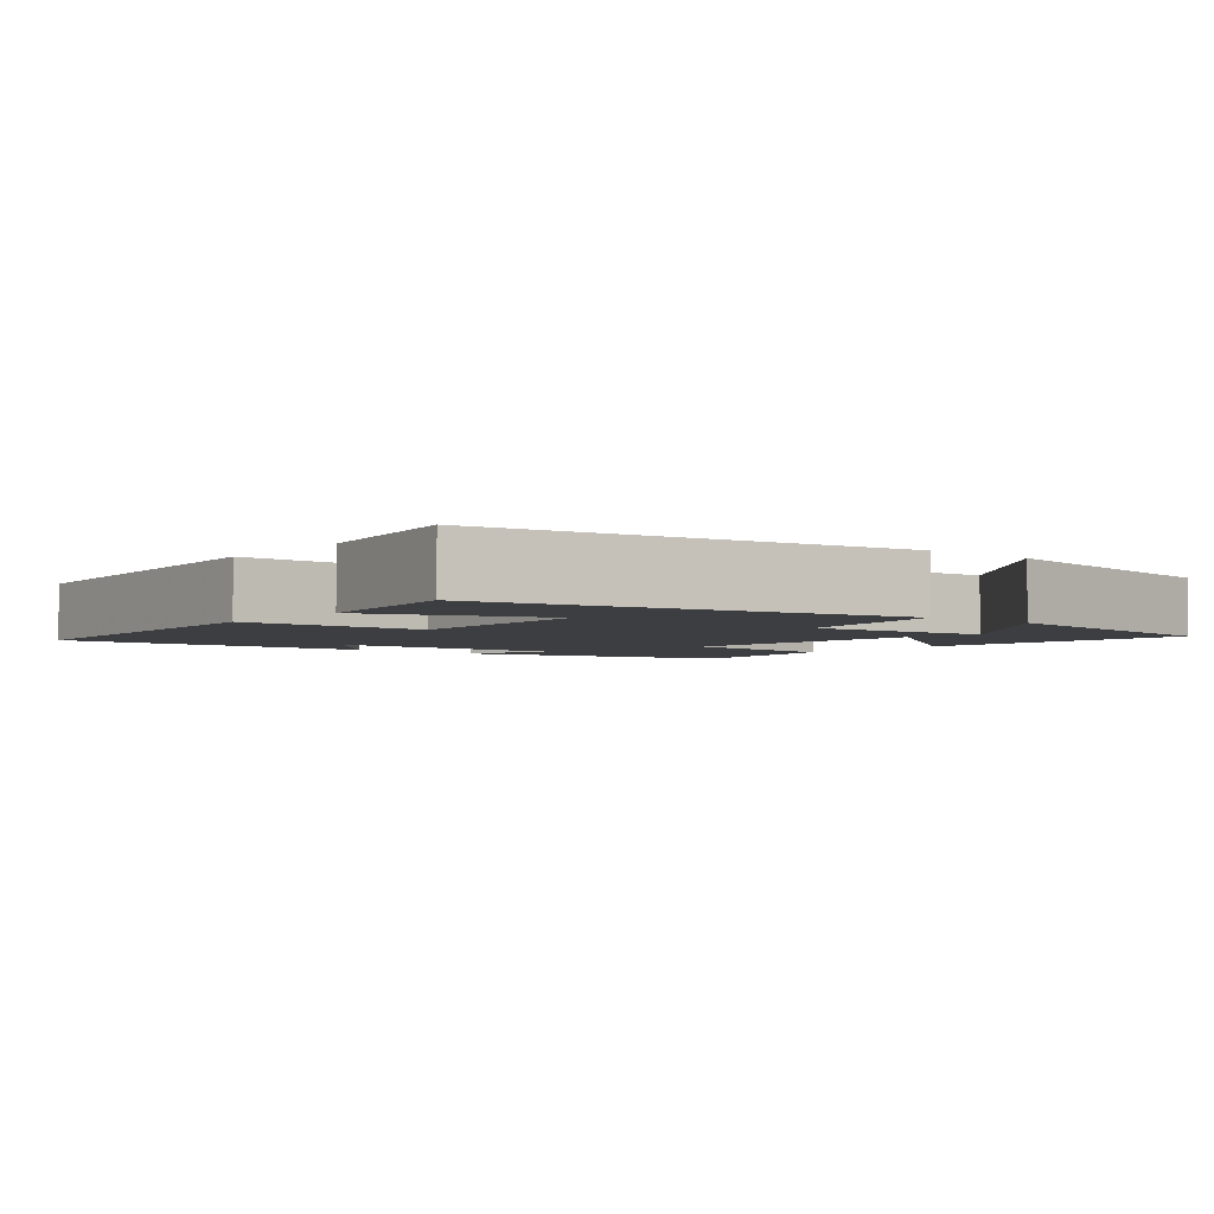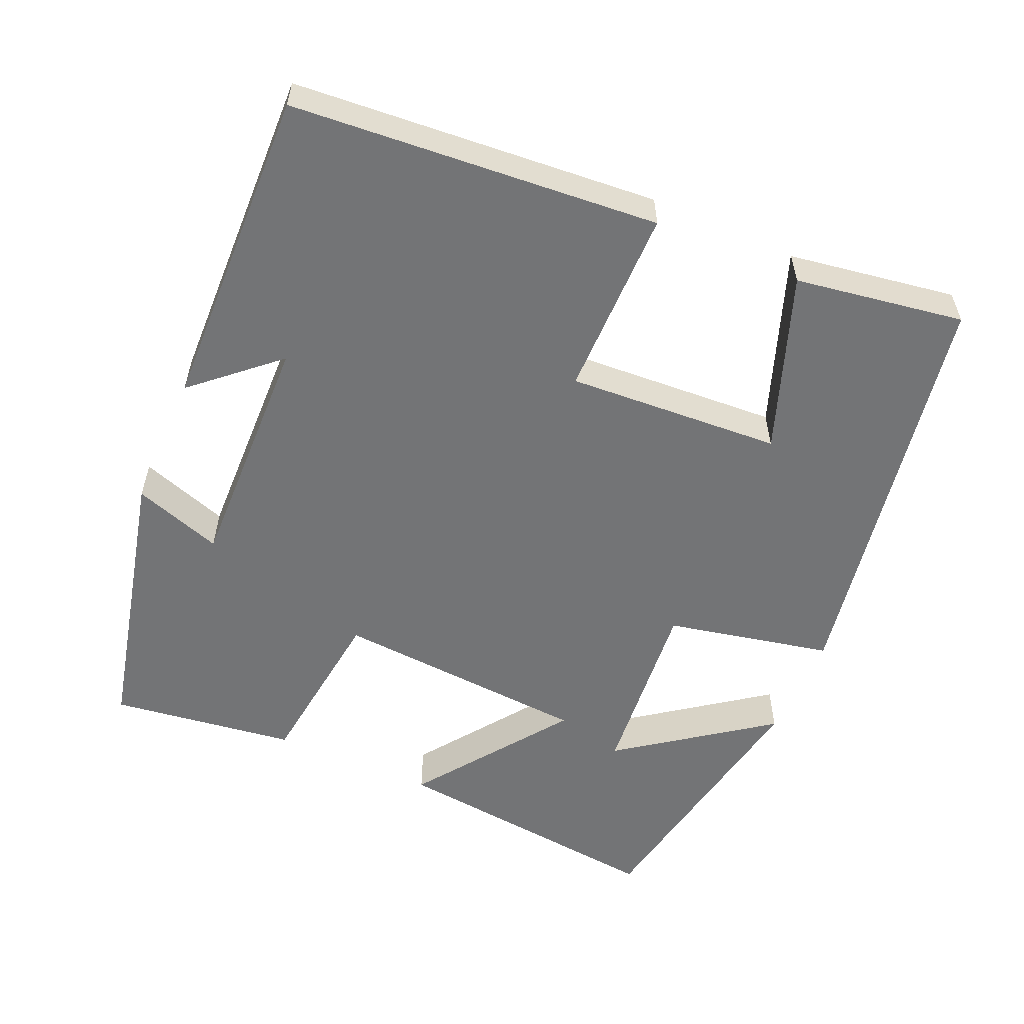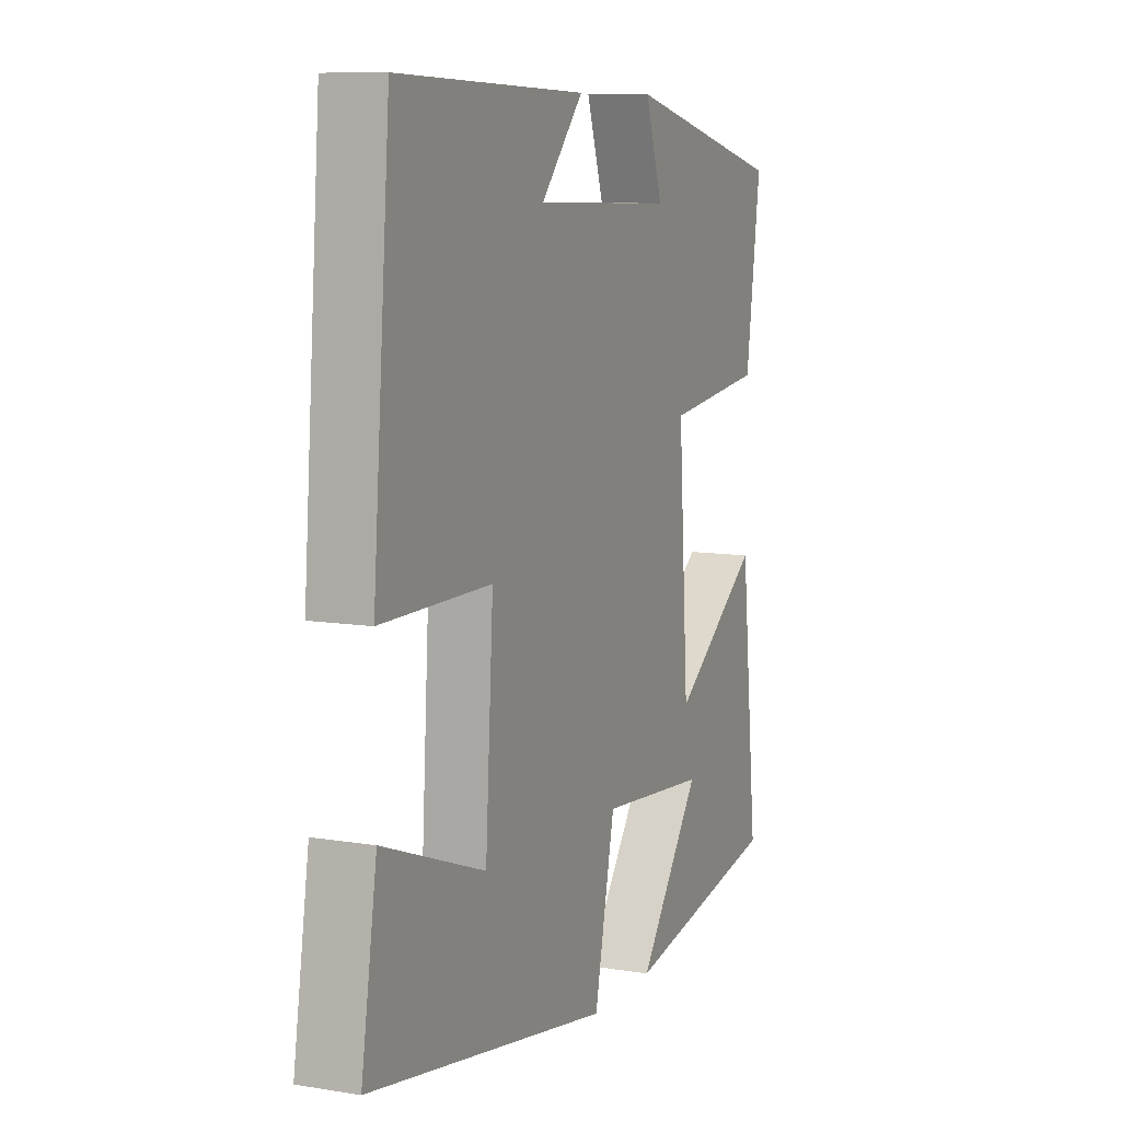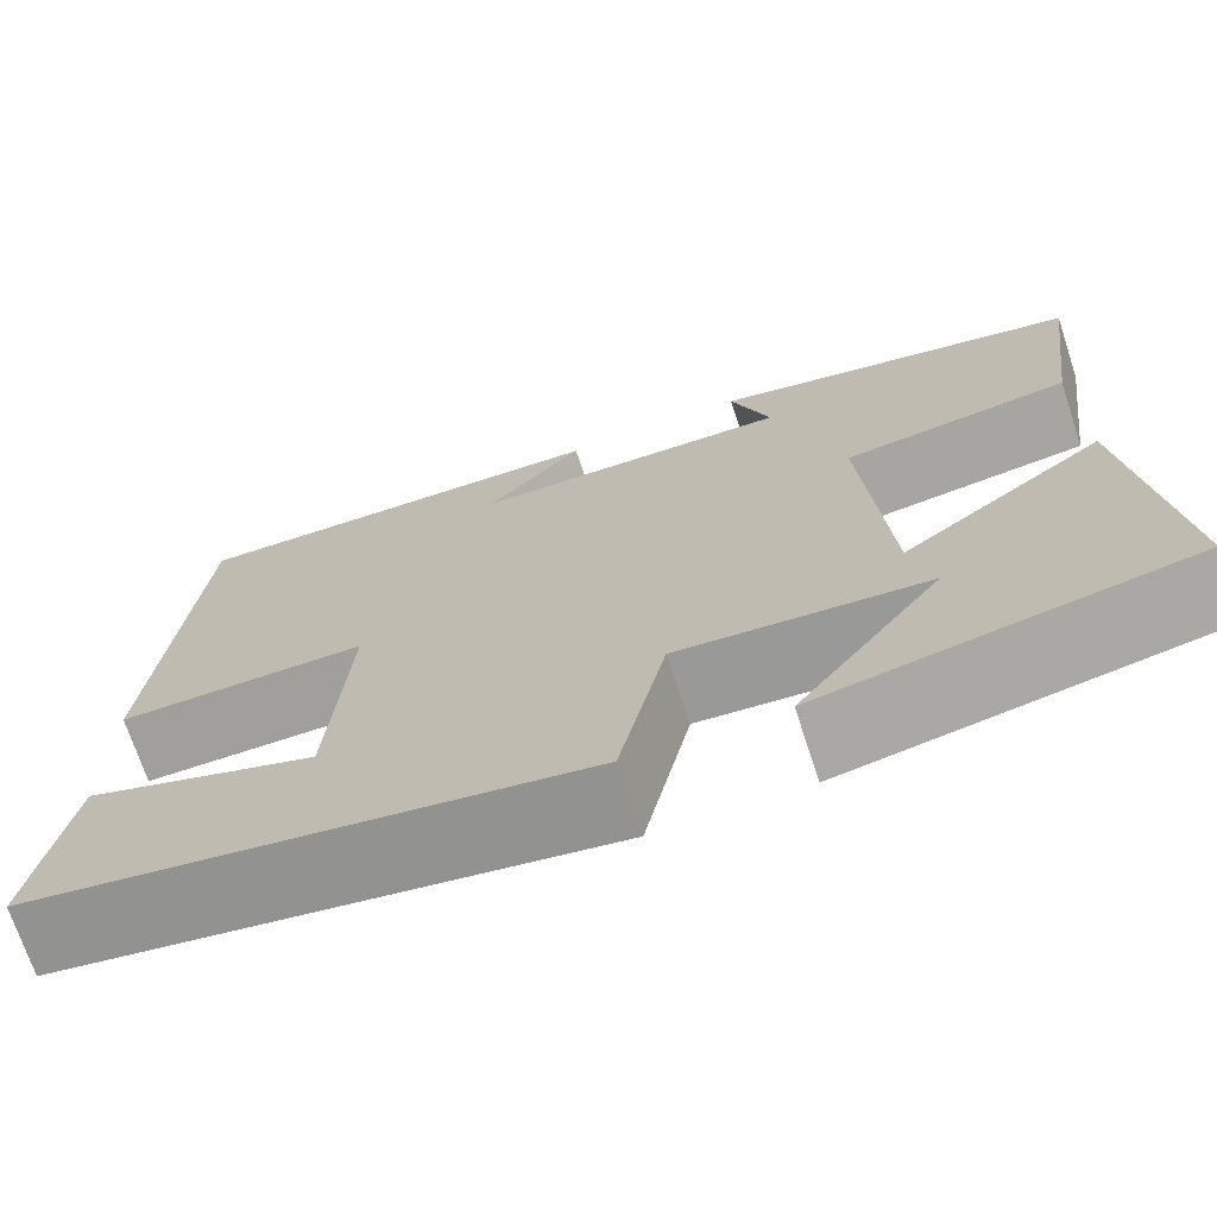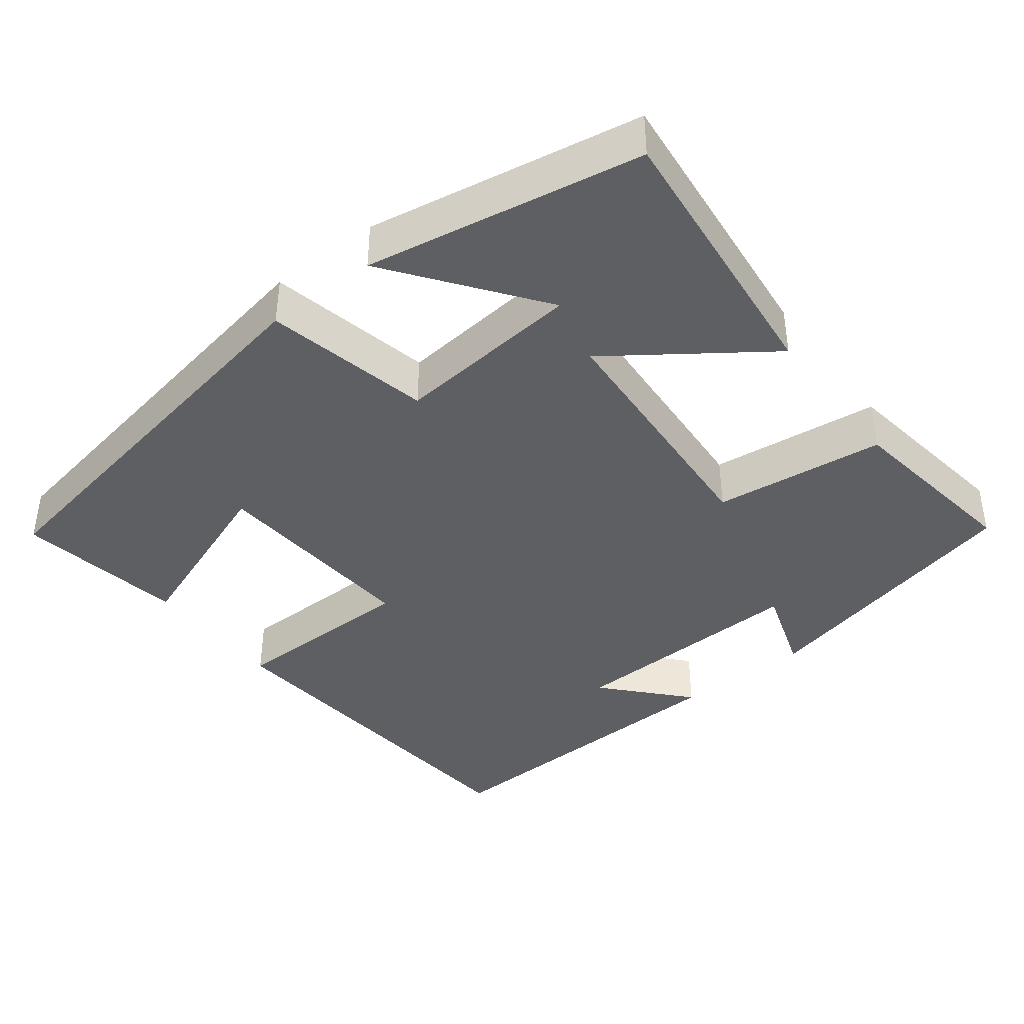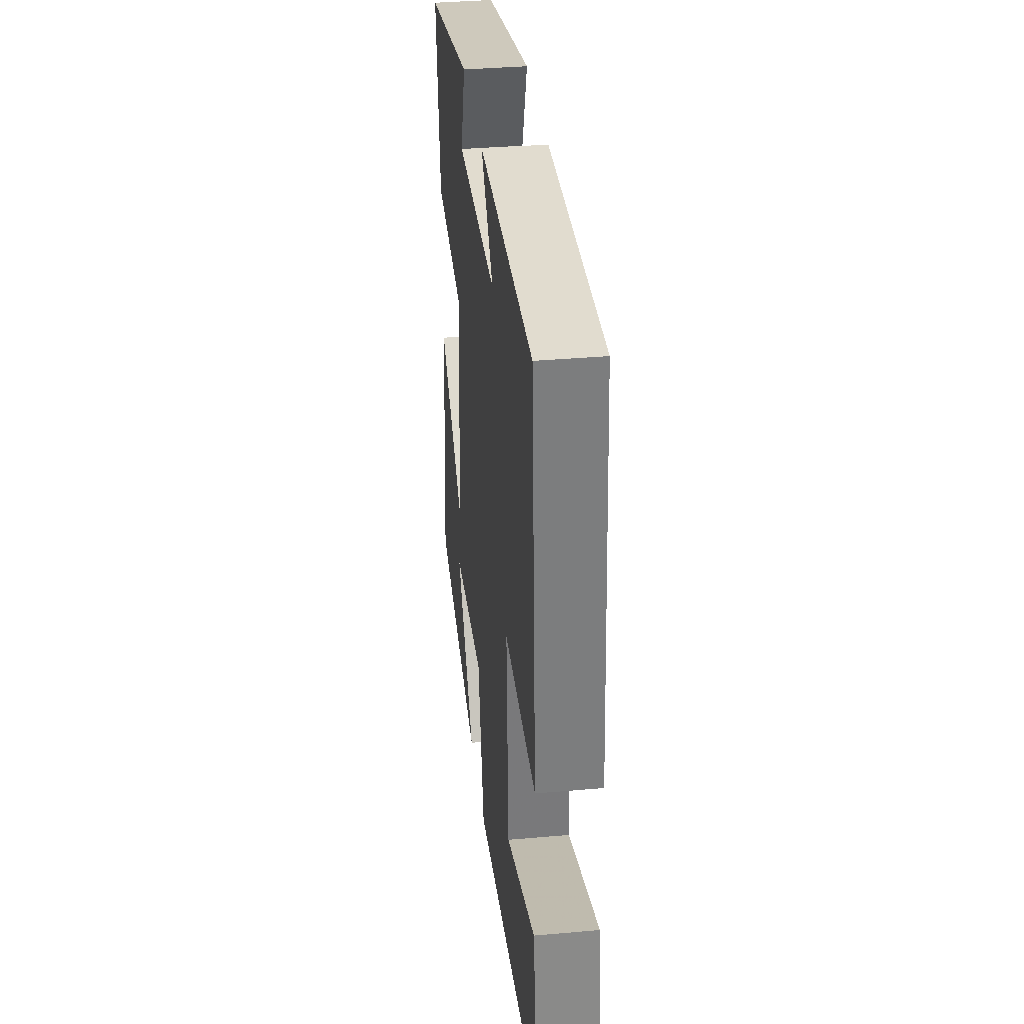
<metadata>
{"format":"obj","ext":"obj","renderer":"f3d","projection":"perspective","resolution":1024,"background":"white","views":[{"elev":-3.6,"azim":140.6,"up":"+Y"},{"elev":-56.1,"azim":66.2,"up":"+Y"},{"elev":9.4,"azim":113.3,"up":"+Z"},{"elev":-71.4,"azim":-161.7,"up":"+Z"},{"elev":-40.3,"azim":-142.2,"up":"+Y"},{"elev":36.2,"azim":83.4,"up":"+Z"}]}
</metadata>
<code>
v -0.541 0.07 -0.434
v -0.5 0.07 -0.06
v -0.295 0.07 -0.207
v -0.271 0.07 0.137
v -0.5 0.07 0.164
v -0.534 0.07 0.411
v -0.161 0.07 0.5
v -0.201 0.07 0.381
v 0.123 0.07 0.391
v 0.025 0.07 0.5
v 0.46 0.07 0.514
v 0.5 0.07 0.026
v 0.247 0.07 0.024
v 0.265 0.07 -0.262
v 0.5 0.07 -0.176
v 0.536 0.07 -0.401
v -0.021 0.07 -0.5
v -0.068 0.07 -0.279
v -0.318 0.07 -0.303
v -0.173 0.07 -0.5
v -0.541 0 -0.434
v -0.5 0 -0.06
v -0.295 0 -0.207
v -0.271 0 0.137
v -0.5 0 0.164
v -0.534 0 0.411
v -0.161 0 0.5
v -0.201 0 0.381
v 0.123 0 0.391
v 0.025 0 0.5
v 0.46 0 0.514
v 0.5 0 0.026
v 0.247 0 0.024
v 0.265 0 -0.262
v 0.5 0 -0.176
v 0.536 0 -0.401
v -0.021 0 -0.5
v -0.068 0 -0.279
v -0.318 0 -0.303
v -0.173 0 -0.5
f 19 20 1 2
f 16 17 18
f 14 15 16
f 14 16 18
f 13 14 18
f 11 12 13
f 9 10 11
f 9 11 13 18
f 5 6 7 8
f 4 5 8 9
f 3 4 9 18
f 19 2 3
f 3 18 19
f 22 21 40 39
f 38 37 36
f 36 35 34
f 38 36 34
f 38 34 33
f 33 32 31
f 31 30 29
f 38 33 31 29
f 28 27 26 25
f 29 28 25 24
f 38 29 24 23
f 23 22 39
f 39 38 23
f 1 21 22 2
f 2 22 23 3
f 3 23 24 4
f 4 24 25 5
f 5 25 26 6
f 6 26 27 7
f 7 27 28 8
f 8 28 29 9
f 9 29 30 10
f 10 30 31 11
f 11 31 32 12
f 12 32 33 13
f 13 33 34 14
f 14 34 35 15
f 15 35 36 16
f 16 36 37 17
f 17 37 38 18
f 18 38 39 19
f 19 39 40 20
f 20 40 21 1

</code>
